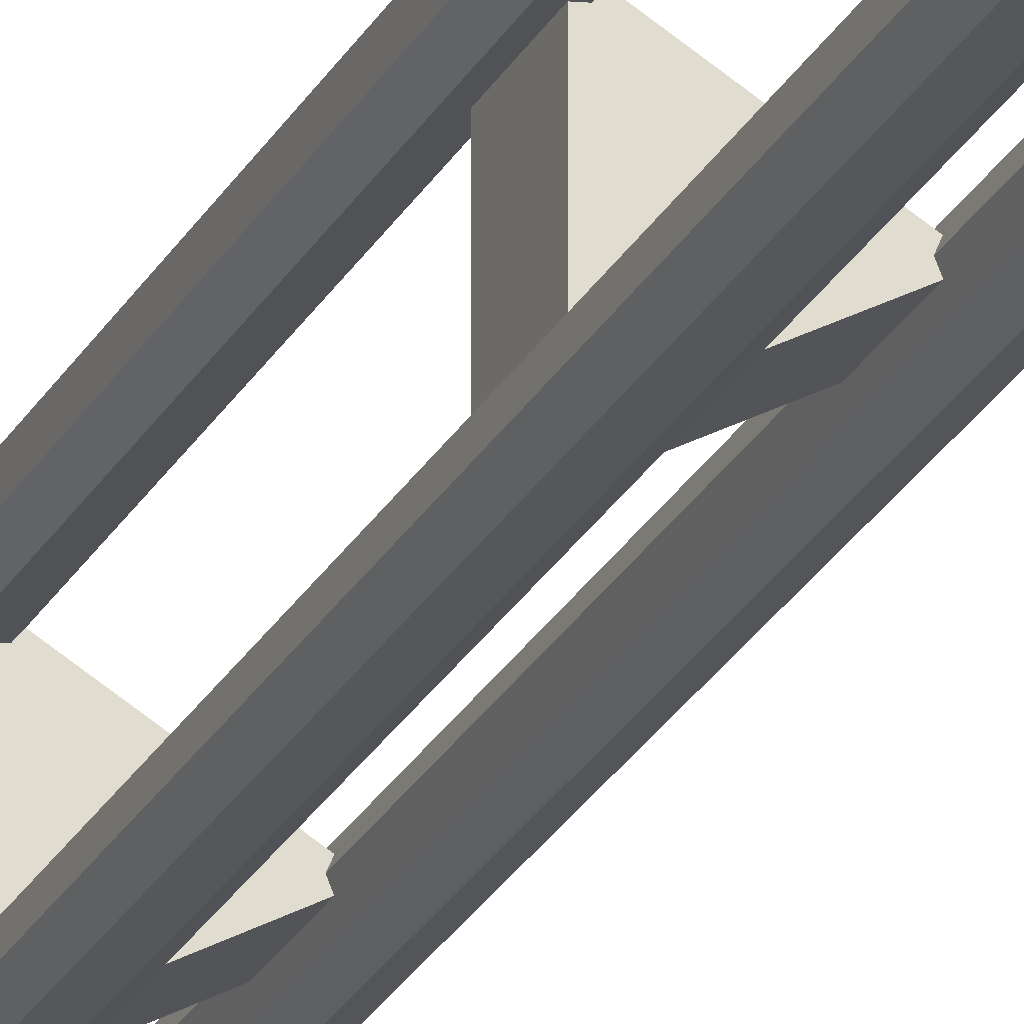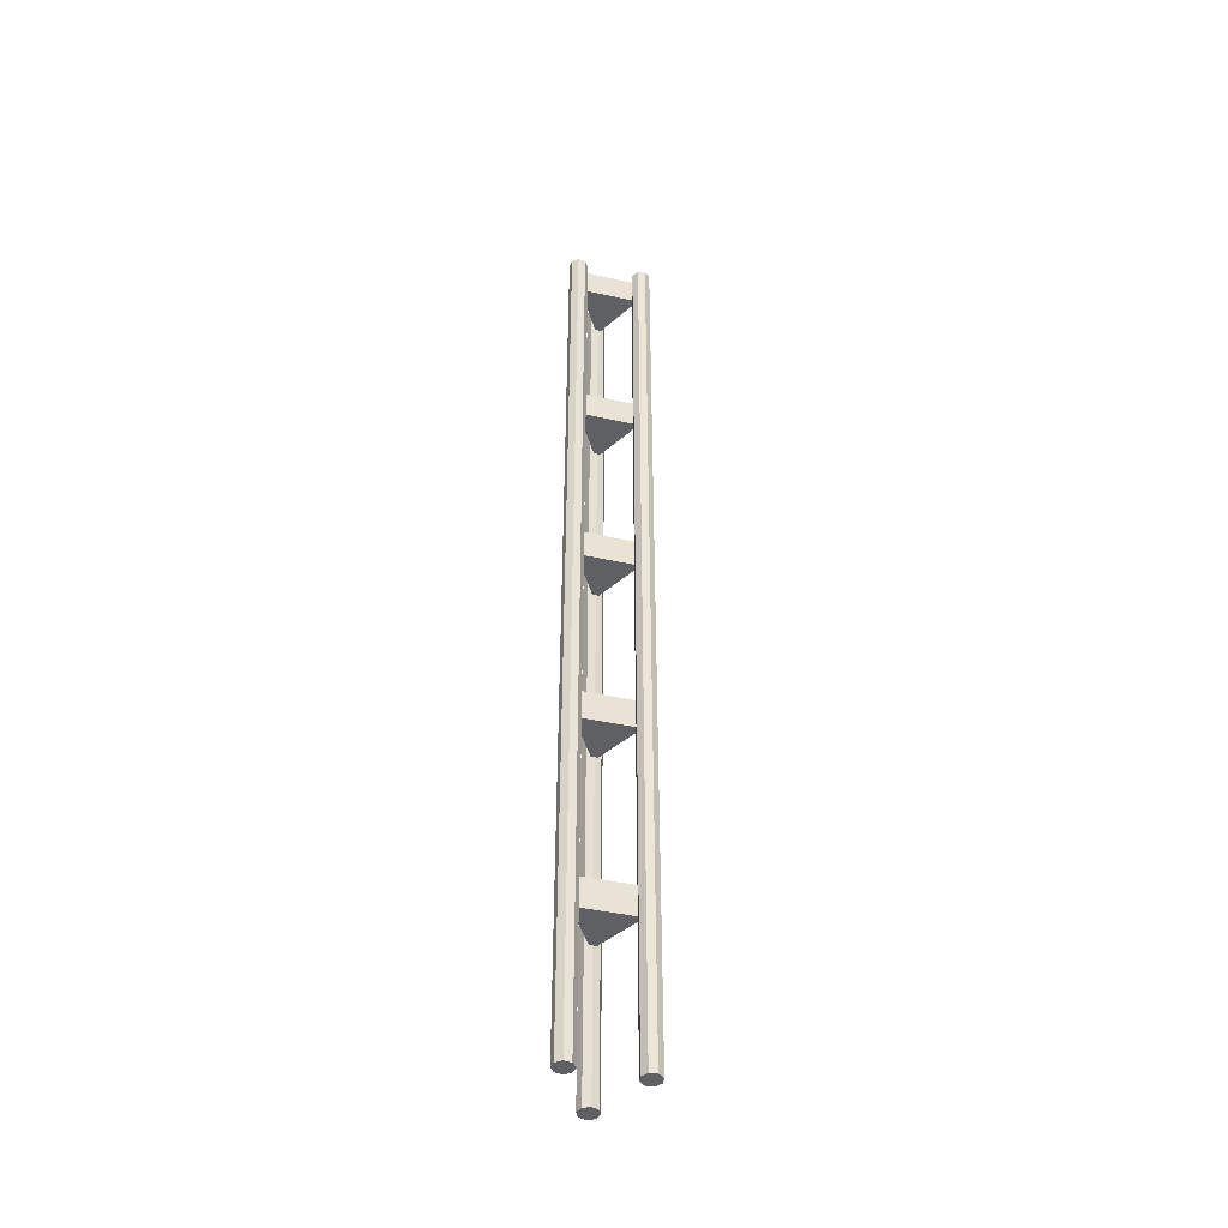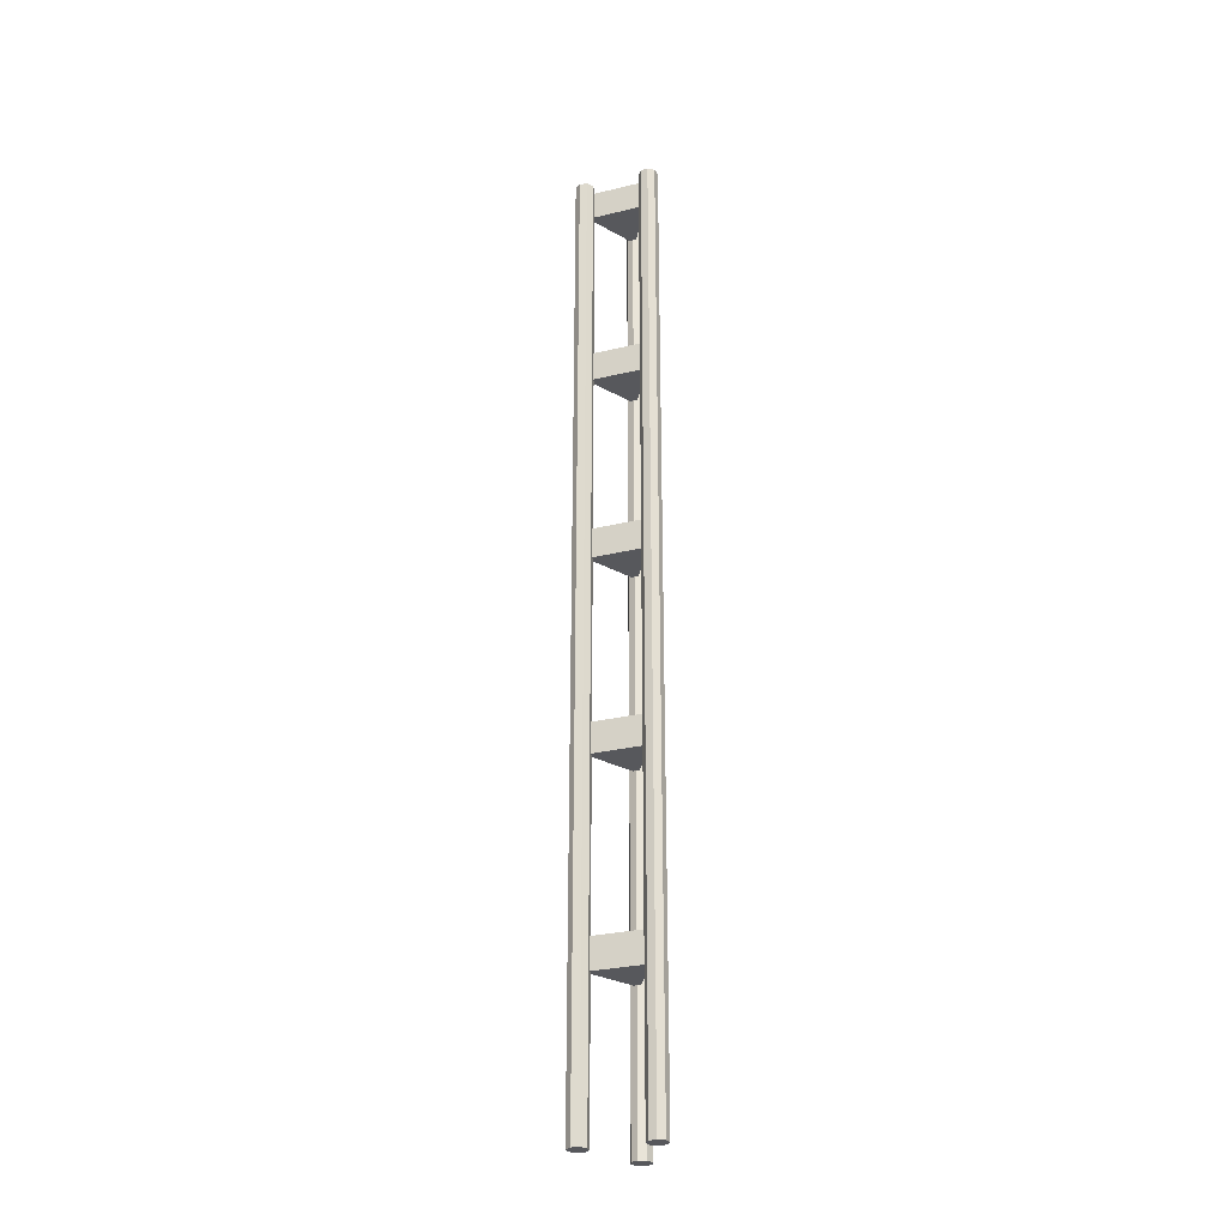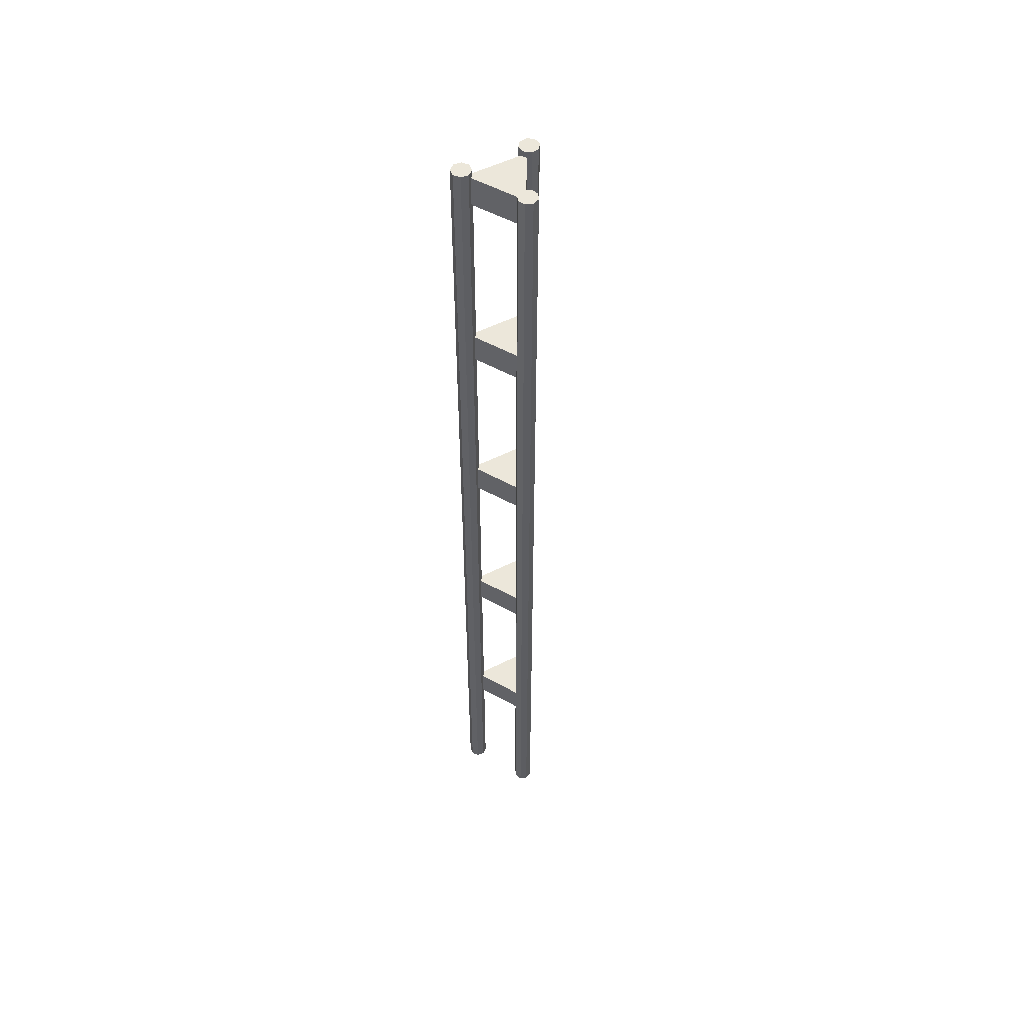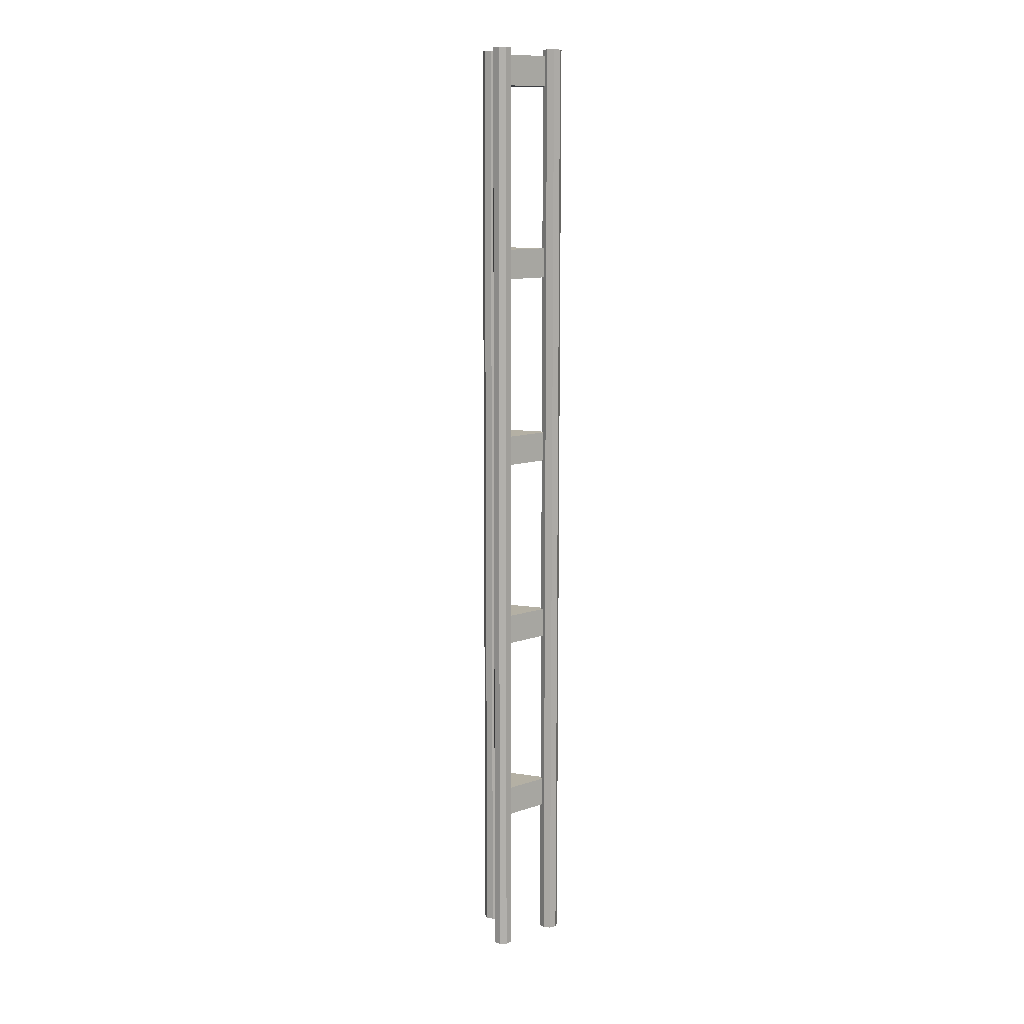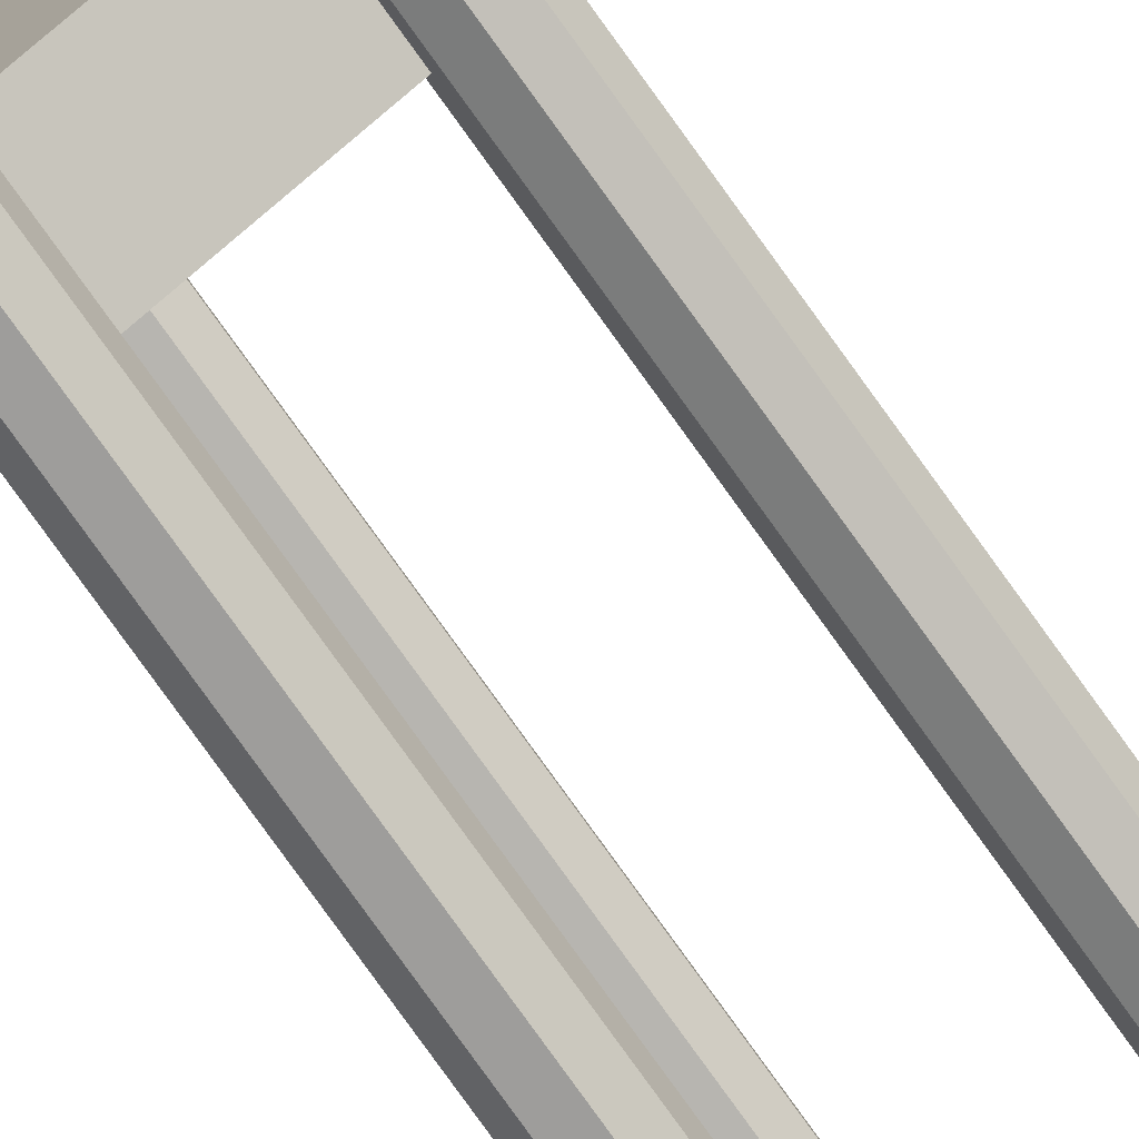
<metadata>
{"format":"obj","ext":"obj","renderer":"f3d","projection":"perspective","resolution":1024,"background":"white","views":[{"elev":-25.0,"azim":157.9,"up":"+Z"},{"elev":-43.9,"azim":-164.6,"up":"+Y"},{"elev":-28.5,"azim":-10.1,"up":"+Y"},{"elev":51.7,"azim":121.2,"up":"+Y"},{"elev":11.5,"azim":-69.5,"up":"+Y"},{"elev":-76.2,"azim":-144.6,"up":"+Z"}]}
</metadata>
<code>
v 9.121 278.3 15.8
v 9.121 278.3 -15.8
v -18.24 278.3 0
v 9.121 294 15.8
v 9.121 294 -15.8
v -18.24 294 0
v 9.121 176.9 15.8
v 9.121 176.9 -15.8
v -18.24 176.9 0
v 9.121 192.6 15.8
v 9.121 192.6 -15.8
v -18.24 192.6 0
v 9.121 480.9 15.8
v 9.121 480.9 -15.8
v -18.24 480.9 0
v 9.121 496.6 15.8
v 9.121 496.6 -15.8
v -18.24 496.6 0
v 9.121 379.6 15.8
v 9.121 379.6 -15.8
v -18.24 379.6 0
v 9.121 395.3 15.8
v 9.121 395.3 -15.8
v -18.24 395.3 0
v 14.83 0 18.61
v 14.33 0 14.82
v 11.29 0 12.49
v 7.5 0 12.99
v 5.17 0 16.03
v 5.67 0 19.82
v 8.706 0 22.15
v 12.5 0 21.65
v 14.83 500 18.61
v 14.33 500 14.82
v 11.29 500 12.49
v 7.5 500 12.99
v 5.17 500 16.03
v 5.67 500 19.82
v 8.706 500 22.15
v 12.5 500 21.65
v 8.706 0 -22.15
v 5.67 0 -19.82
v 5.17 0 -16.03
v 7.5 0 -12.99
v 11.29 0 -12.49
v 14.33 0 -14.82
v 14.83 0 -18.61
v 12.5 0 -21.65
v 8.706 500 -22.15
v 5.67 500 -19.82
v 5.17 500 -16.03
v 7.5 500 -12.99
v 11.29 500 -12.49
v 14.33 500 -14.82
v 14.83 500 -18.61
v 12.5 500 -21.65
v -23.54 0 3.536
v -20 0 5
v -16.46 0 3.536
v -15 0 0
v -16.46 0 -3.536
v -20 0 -5
v -23.54 0 -3.536
v -25 0 0
v -23.54 500 3.536
v -20 500 5
v -16.46 500 3.536
v -15 500 0
v -16.46 500 -3.536
v -20 500 -5
v -23.54 500 -3.536
v -25 500 0
v 9.121 75.58 15.8
v 9.121 75.58 -15.8
v -18.24 75.58 0
v 9.121 91.28 15.8
v 9.121 91.28 -15.8
v -18.24 91.28 0
f 5 4 1 2
f 6 5 2 3
f 4 6 3 1
f 3 2 1
f 4 5 6
f 11 10 7 8
f 12 11 8 9
f 10 12 9 7
f 9 8 7
f 10 11 12
f 17 16 13 14
f 18 17 14 15
f 16 18 15 13
f 15 14 13
f 16 17 18
f 23 22 19 20
f 24 23 20 21
f 22 24 21 19
f 21 20 19
f 22 23 24
f 25 26 34 33
f 26 27 35 34
f 27 28 36 35
f 28 29 37 36
f 29 30 38 37
f 30 31 39 38
f 31 32 40 39
f 32 25 33 40
f 26 25 32 31
f 26 31 30 29
f 26 29 28 27
f 40 33 34 35
f 40 35 36 37
f 40 37 38 39
f 41 42 50 49
f 42 43 51 50
f 43 44 52 51
f 44 45 53 52
f 45 46 54 53
f 46 47 55 54
f 47 48 56 55
f 48 41 49 56
f 42 41 48 47
f 42 47 46 45
f 42 45 44 43
f 56 49 50 51
f 56 51 52 53
f 56 53 54 55
f 57 58 66 65
f 58 59 67 66
f 59 60 68 67
f 60 61 69 68
f 61 62 70 69
f 62 63 71 70
f 63 64 72 71
f 64 57 65 72
f 58 57 64 63
f 58 63 62 61
f 58 61 60 59
f 72 65 66 67
f 72 67 68 69
f 72 69 70 71
f 77 76 73 74
f 78 77 74 75
f 76 78 75 73
f 75 74 73
f 76 77 78

</code>
